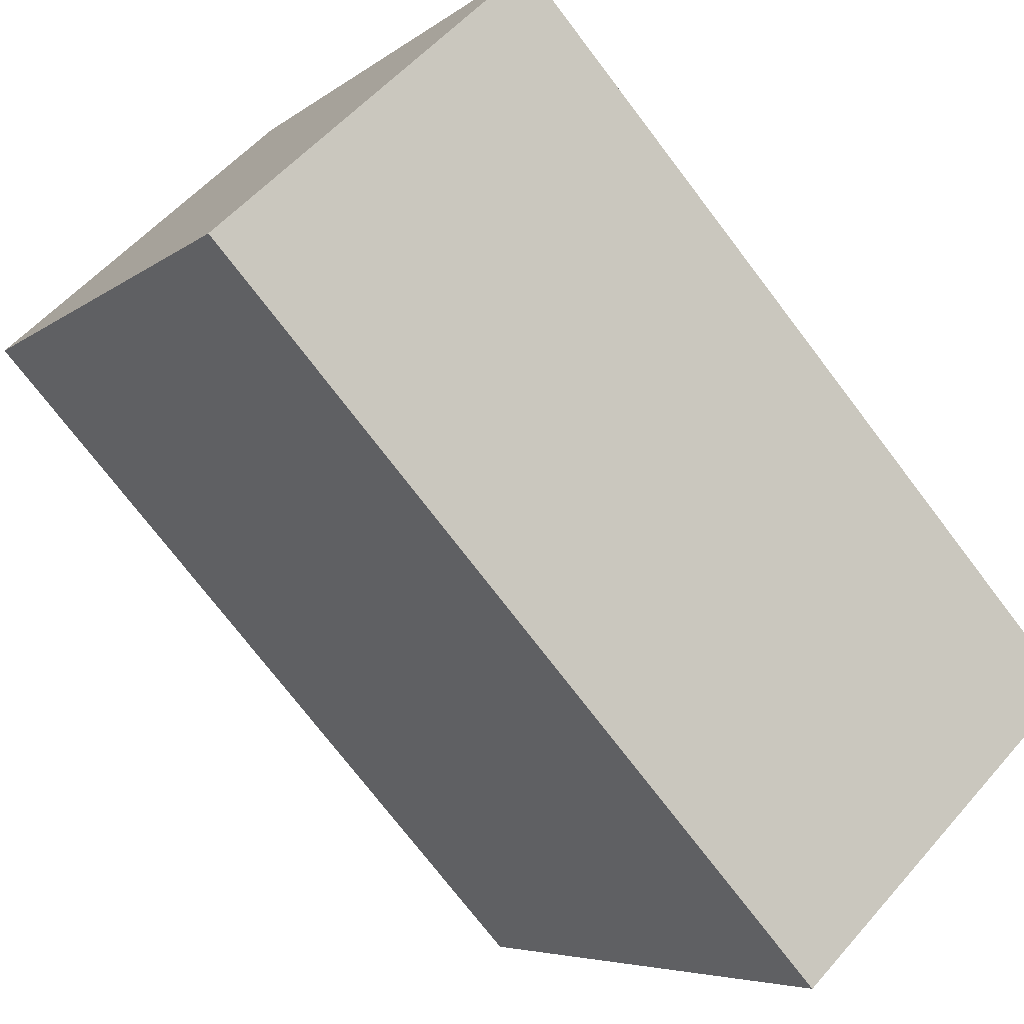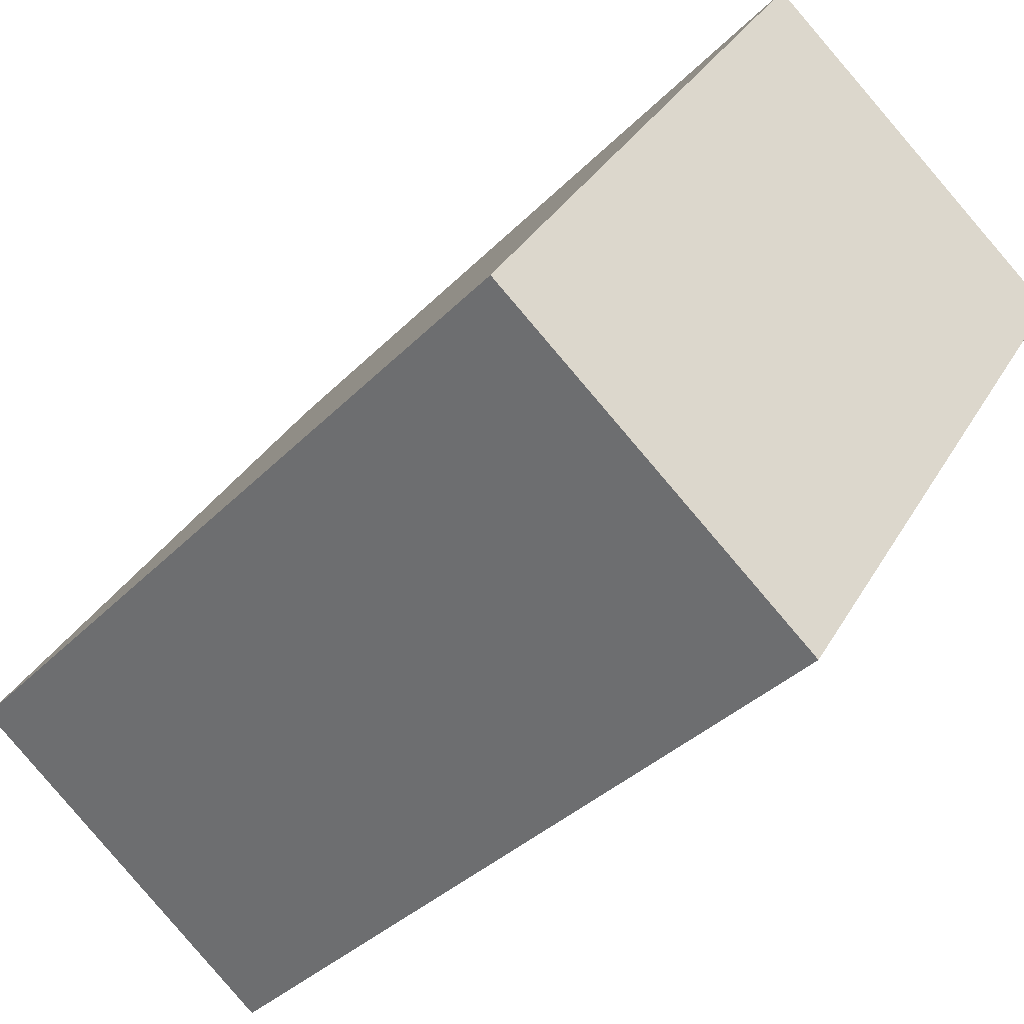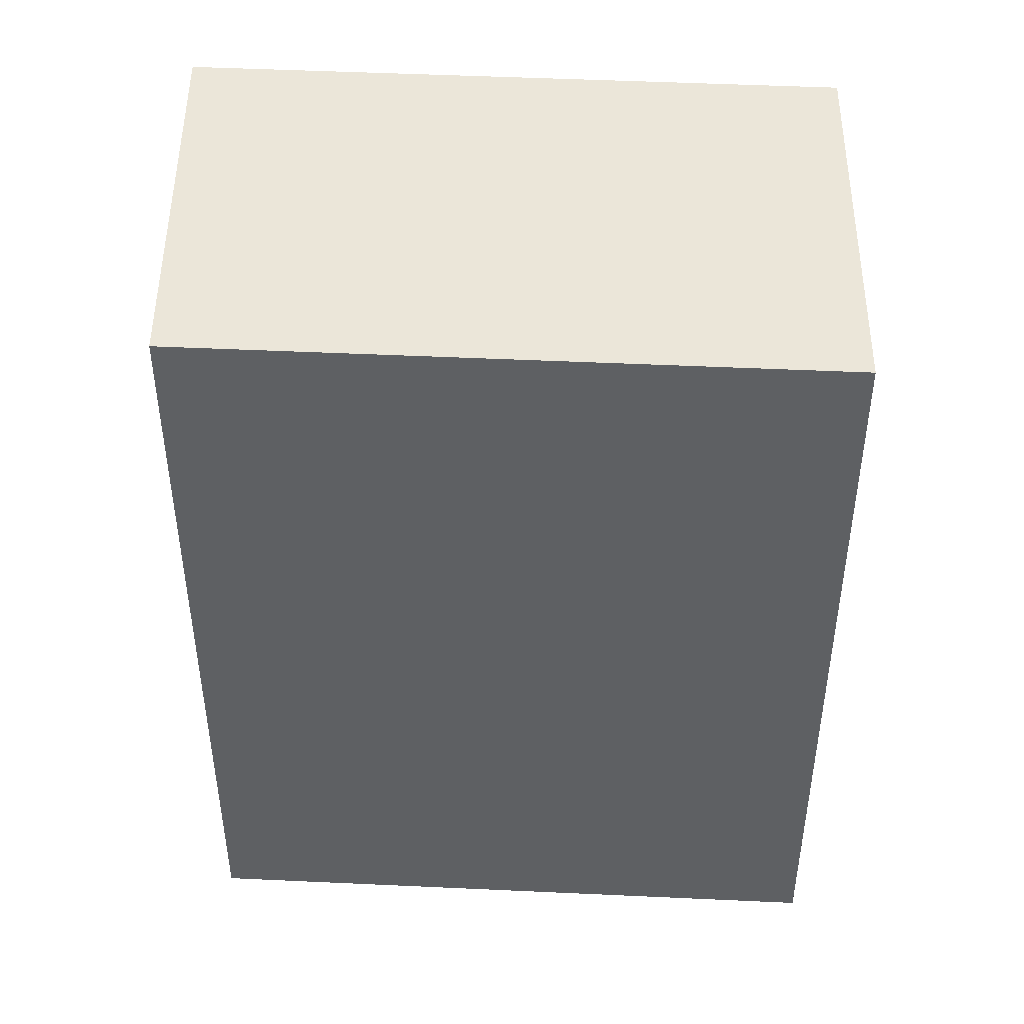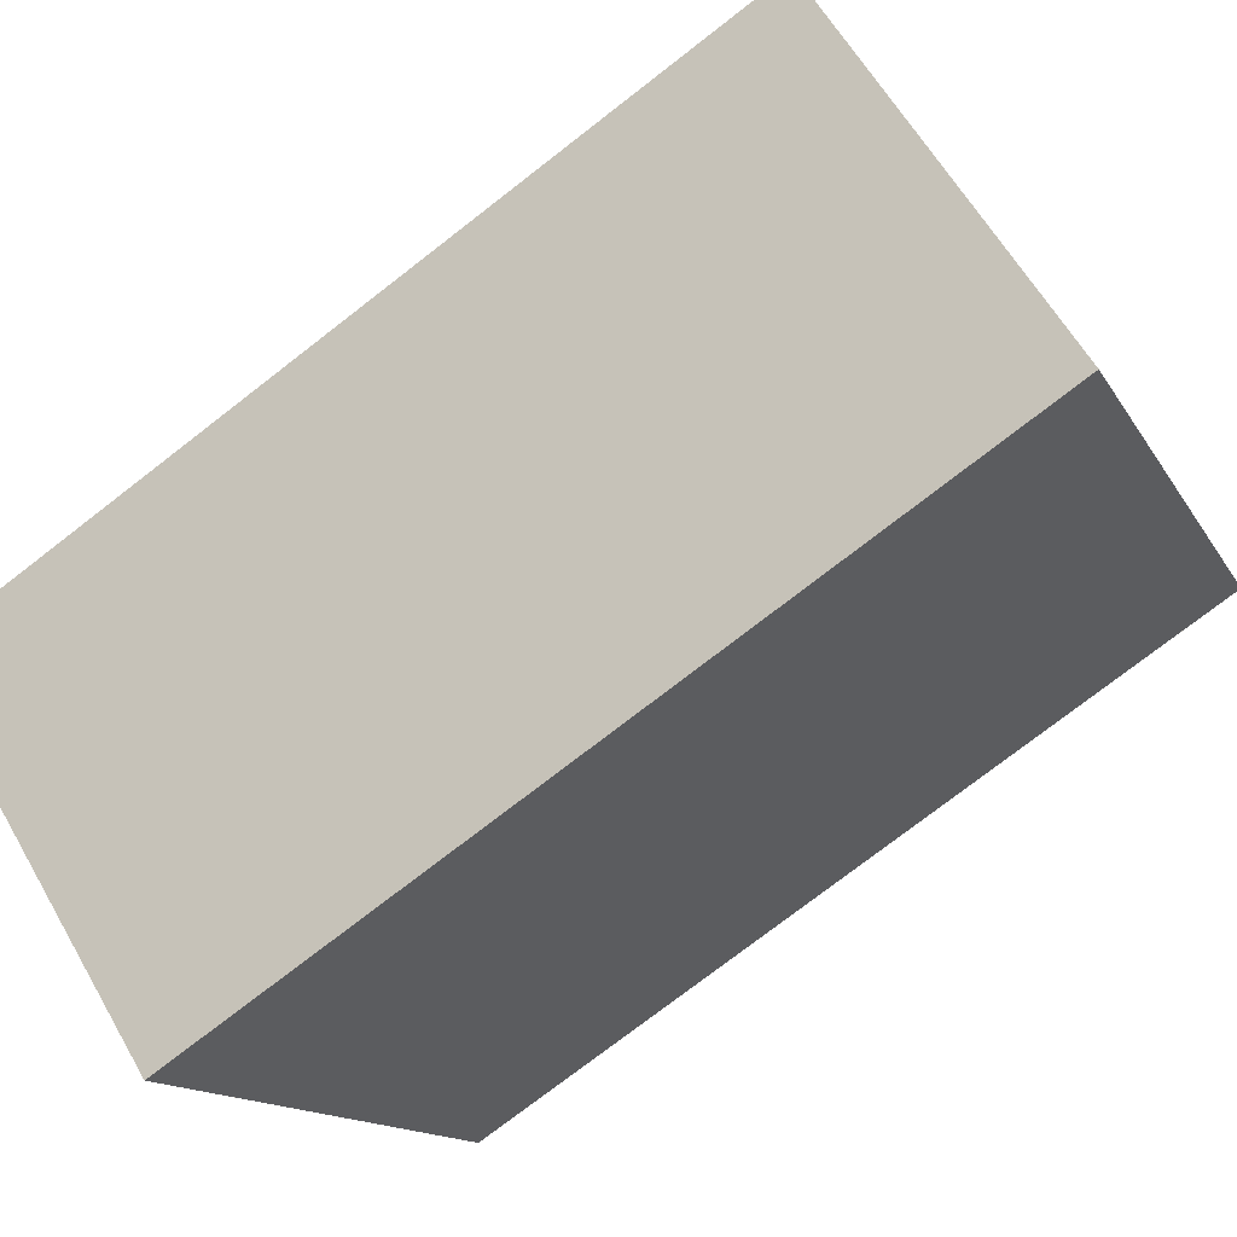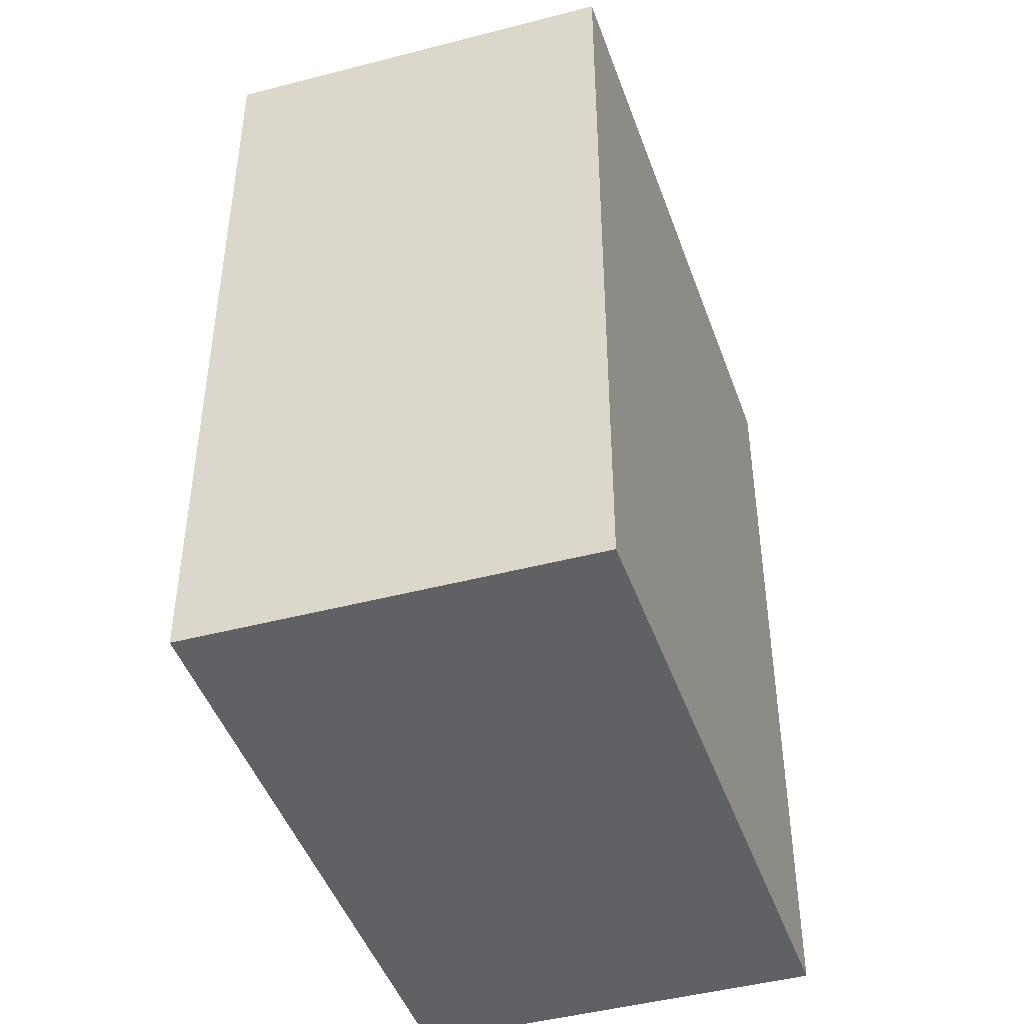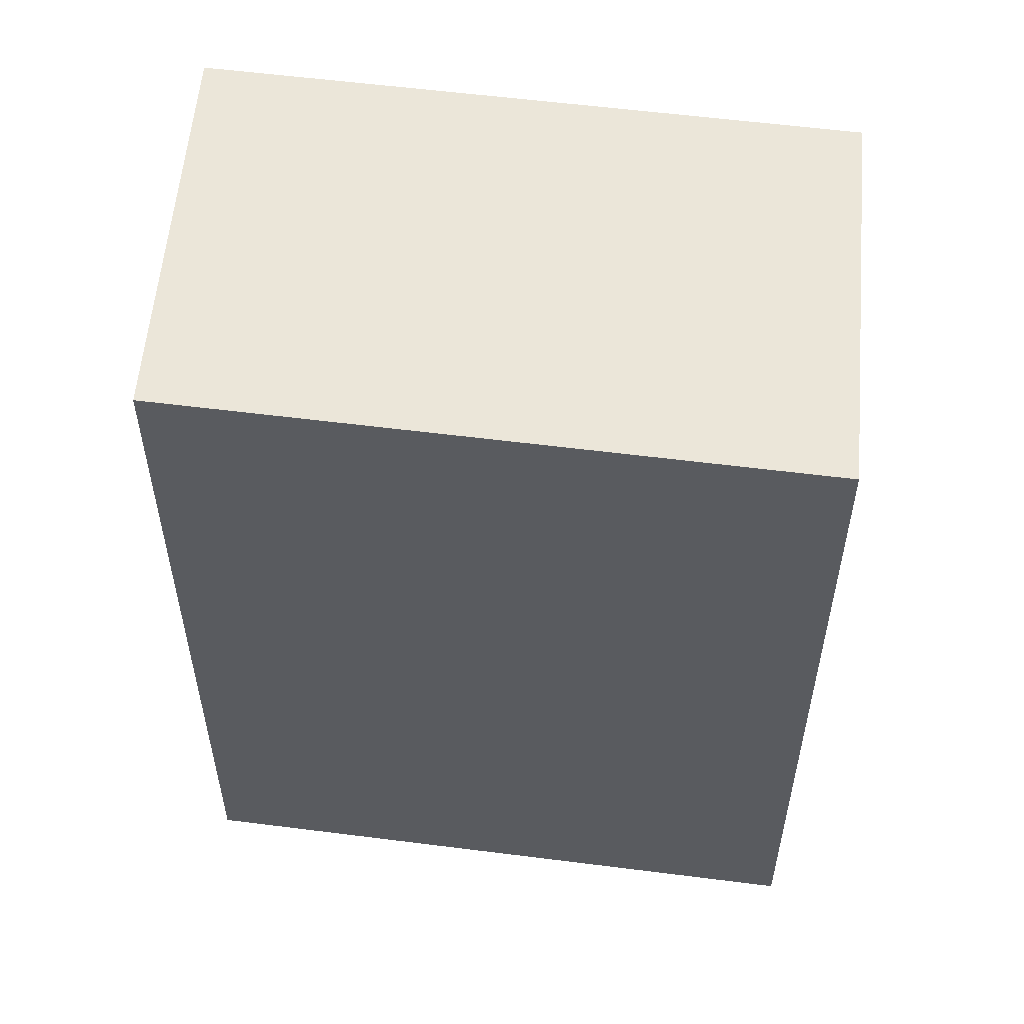
<metadata>
{"format":"obj","ext":"obj","renderer":"f3d","projection":"perspective","resolution":1024,"background":"white","views":[{"elev":-74.4,"azim":-142.7,"up":"+Z"},{"elev":-35.1,"azim":-36.9,"up":"+Z"},{"elev":47.8,"azim":-54.0,"up":"+Y"},{"elev":-76.5,"azim":-52.3,"up":"+Z"},{"elev":-46.3,"azim":52.2,"up":"+Y"},{"elev":56.8,"azim":-49.4,"up":"+Y"}]}
</metadata>
<code>
v 550.6 -266.6 211.1
v 553 -266.6 214.8
v 546.9 -266.6 219.2
v 540.5 -266.6 209.2
v 546.5 -266.6 204.9
v 550.6 -251 211.1
v 553 -251 214.8
v 546.9 -251 219.2
v 540.5 -251 209.2
v 546.5 -251 204.9
g CityEngineShapeMaterial_440
f 2 1 5 4 3
f 7 6 10 9 8
f 1 5 10 6
f 5 4 9 10
f 4 3 8 9
f 3 2 7 8
f 2 1 6 7

</code>
